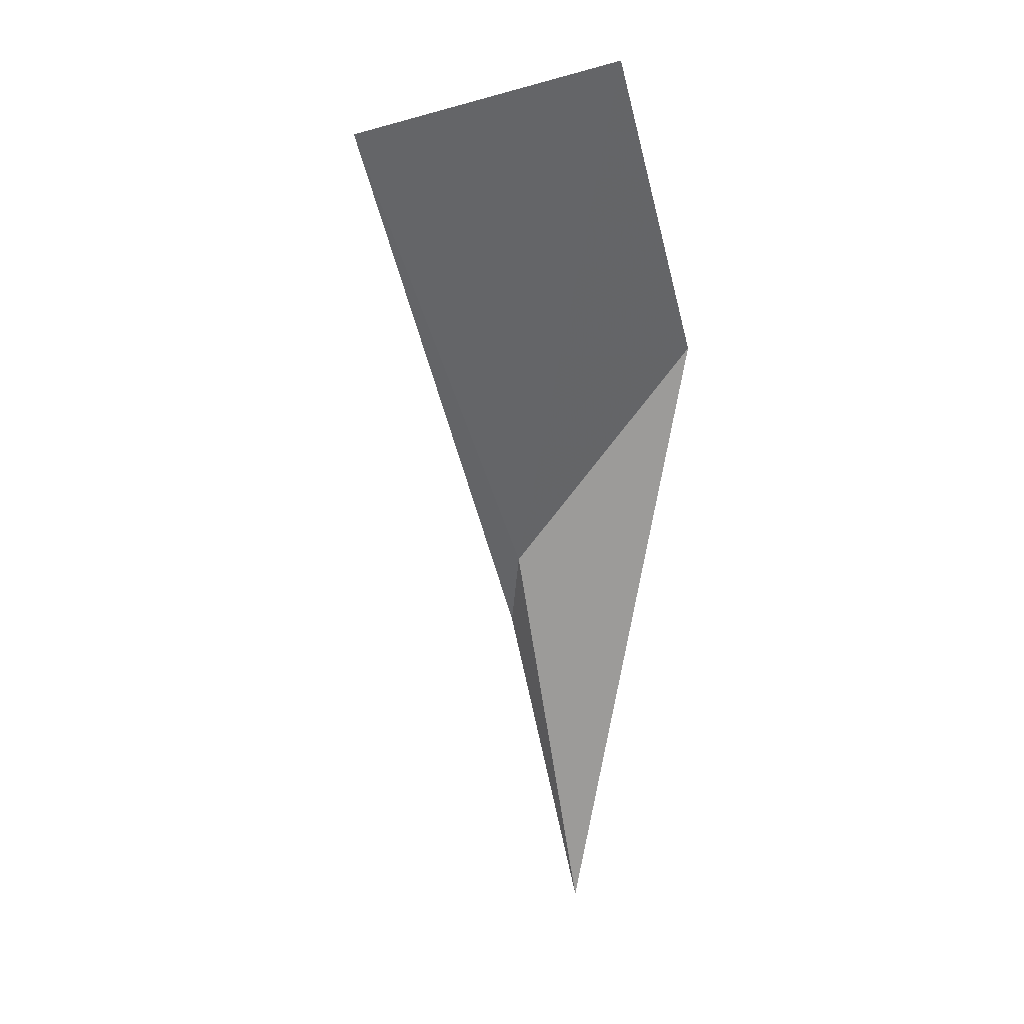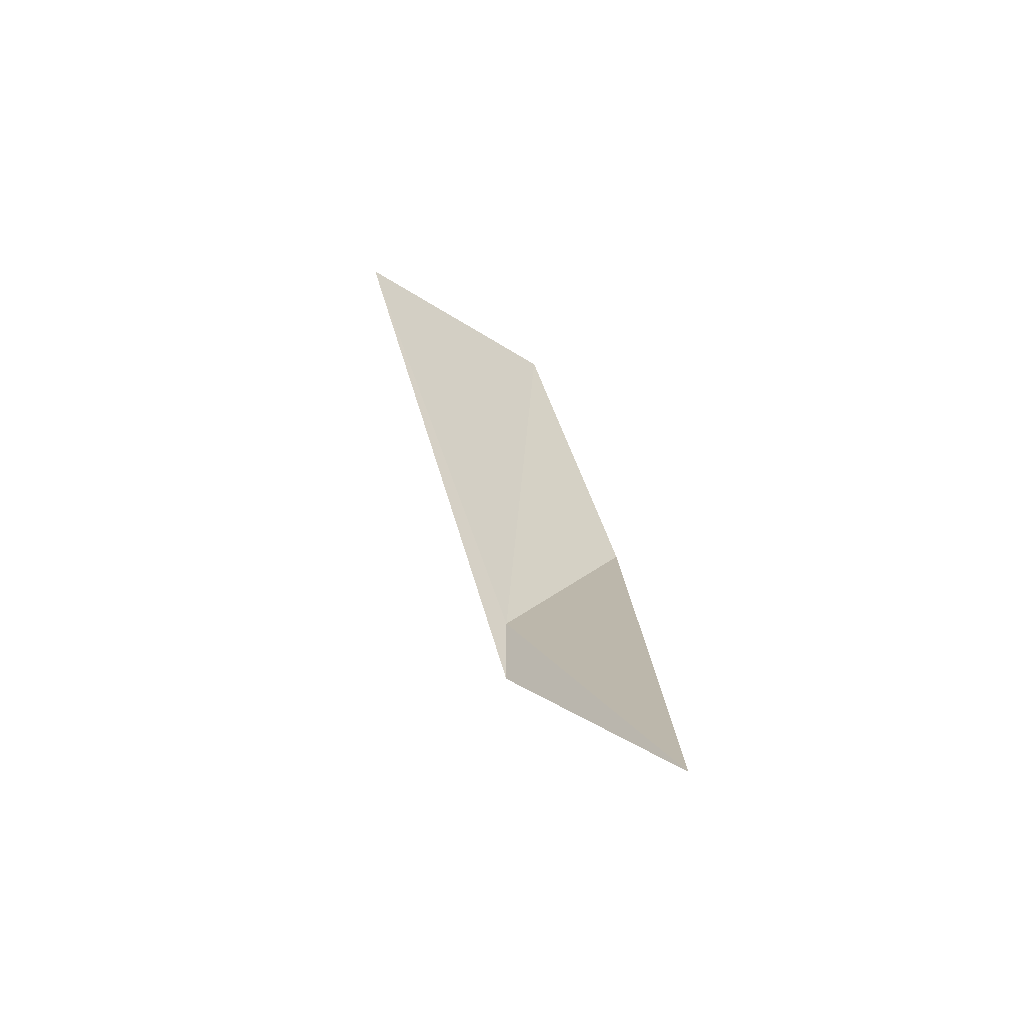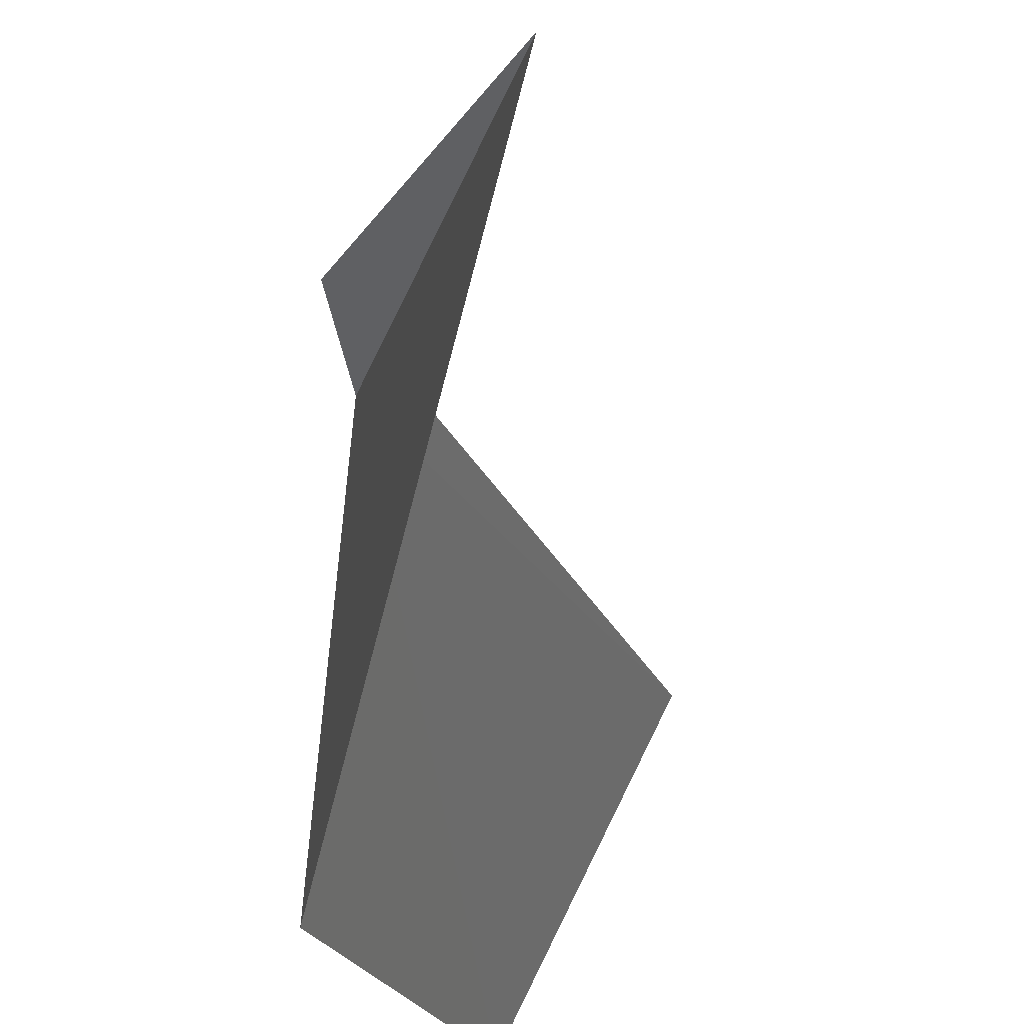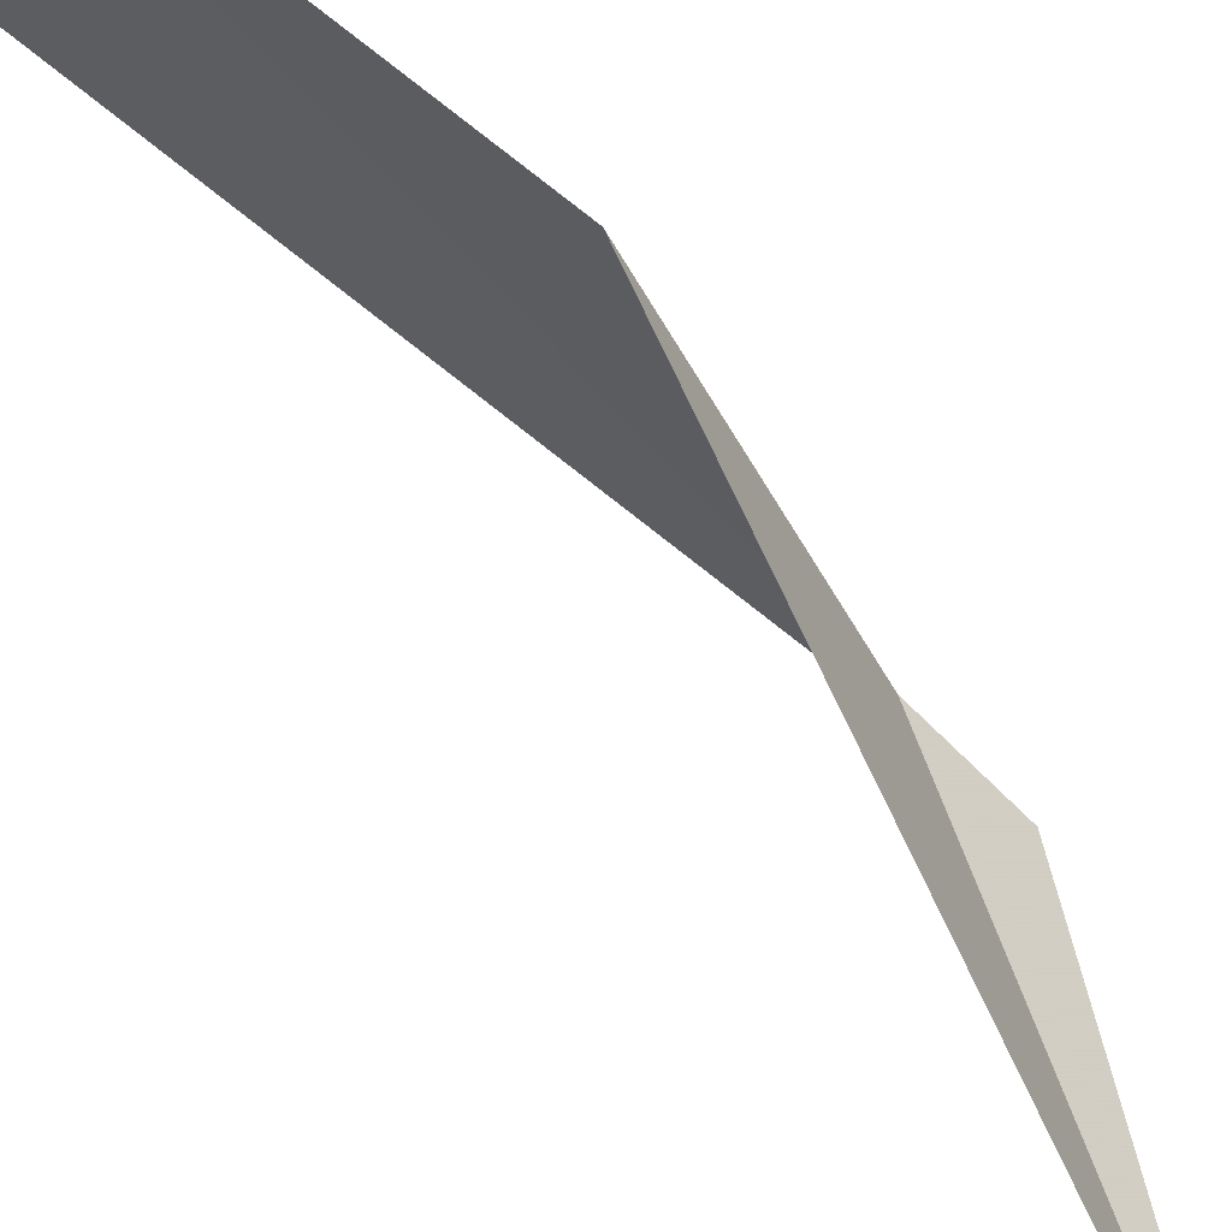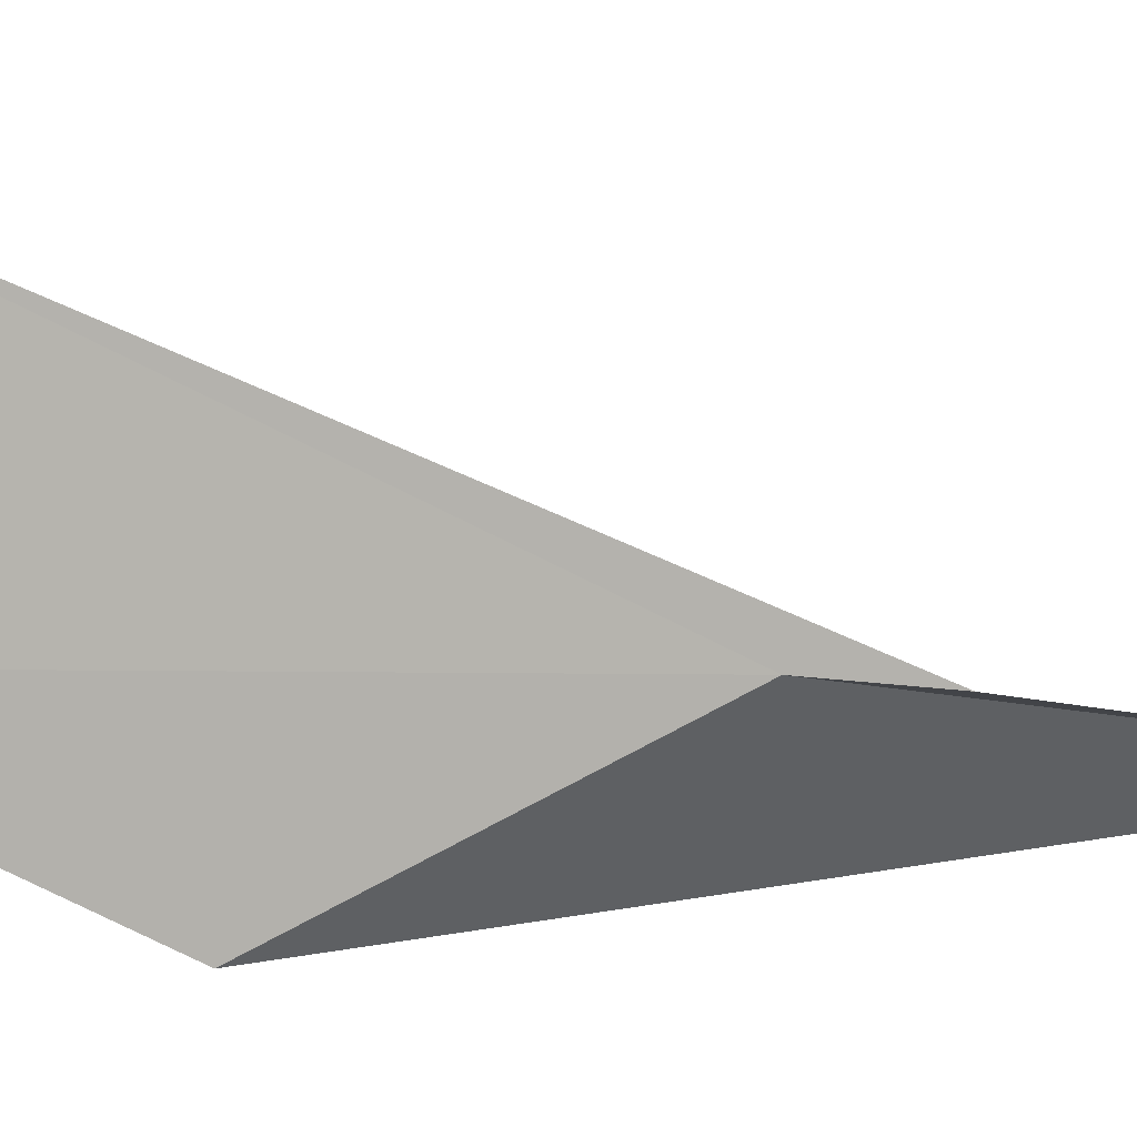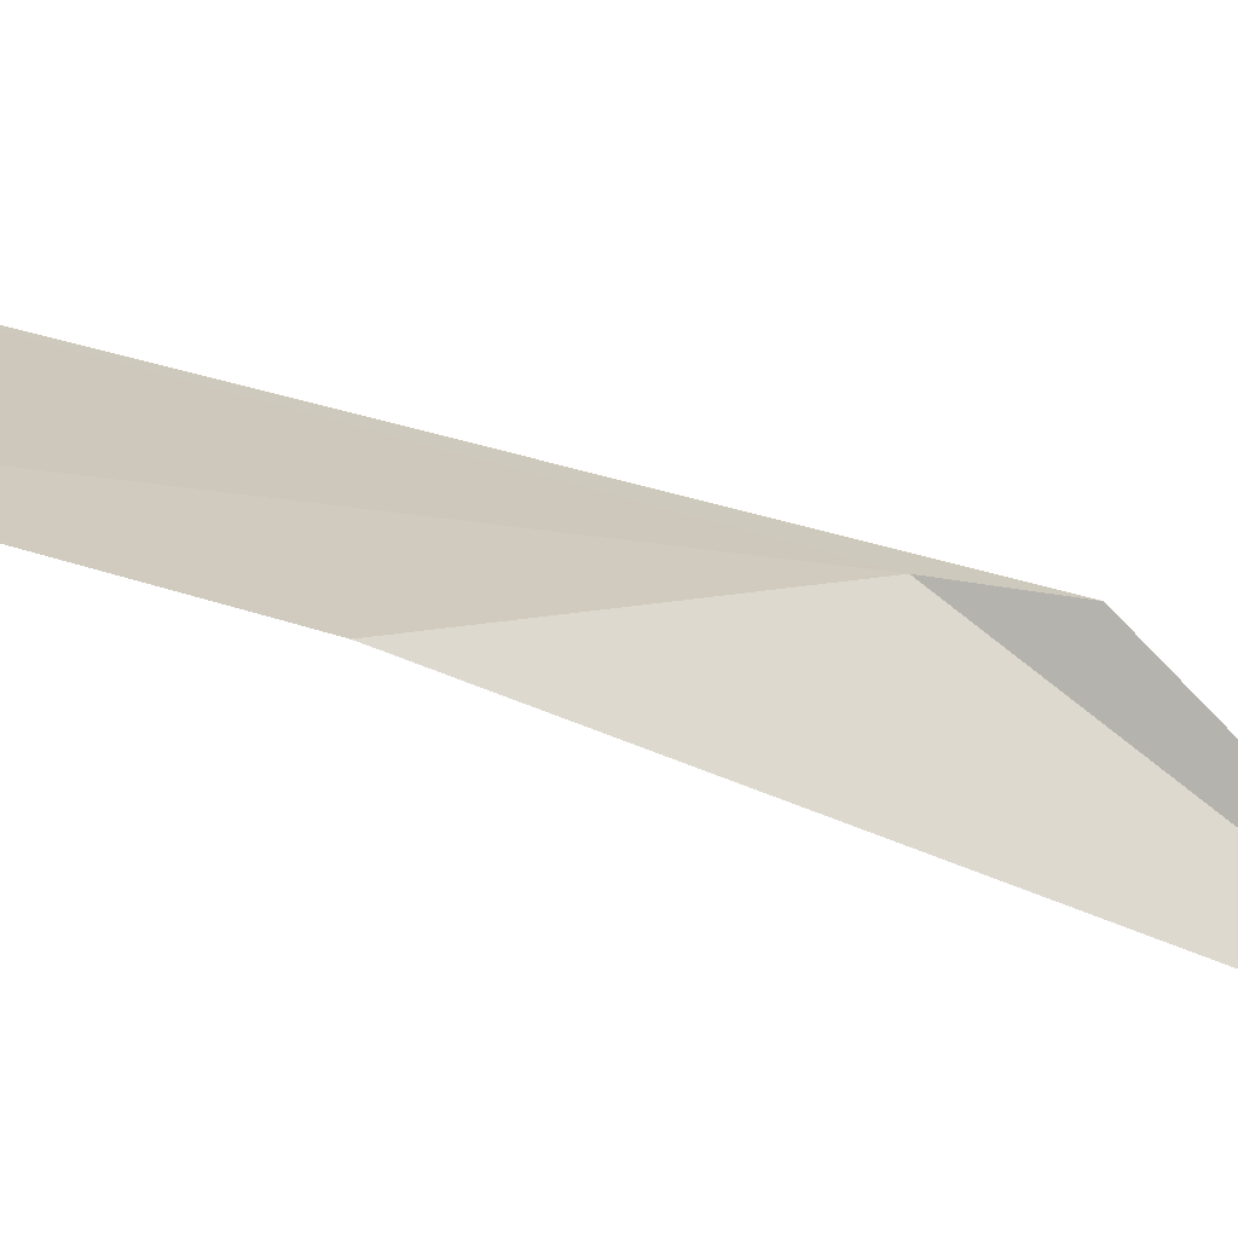
<metadata>
{"format":"obj","ext":"obj","renderer":"f3d","projection":"perspective","resolution":1024,"background":"white","views":[{"elev":50.3,"azim":-79.4,"up":"+Z"},{"elev":-42.8,"azim":-101.3,"up":"+Z"},{"elev":-35.8,"azim":-158.0,"up":"+Y"},{"elev":-75.5,"azim":58.4,"up":"+Y"},{"elev":34.9,"azim":114.7,"up":"+Y"},{"elev":-41.0,"azim":88.2,"up":"+Y"}]}
</metadata>
<code>
v -8.345 1.616 132.7
v -9.185 1.208 131.5
v -7.856 1.033 133.6
v -8.419 1.63 132.4
v -7.765 1.37 134.9
v -8.243 2.207 134.8
f 1 3 5
f 1 6 4
f 1 5 6
f 1 2 3
f 1 4 2

</code>
